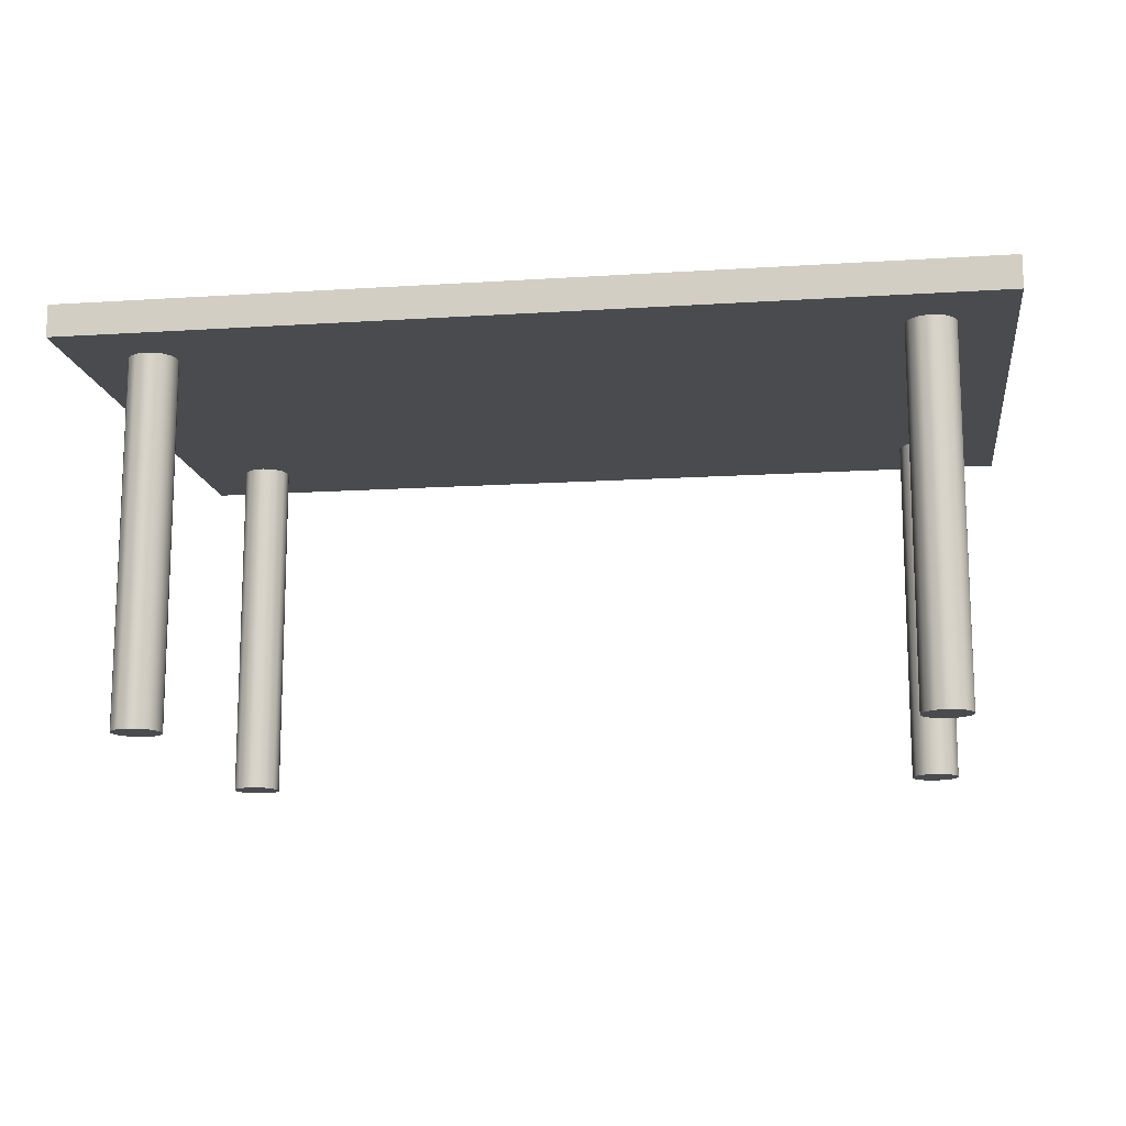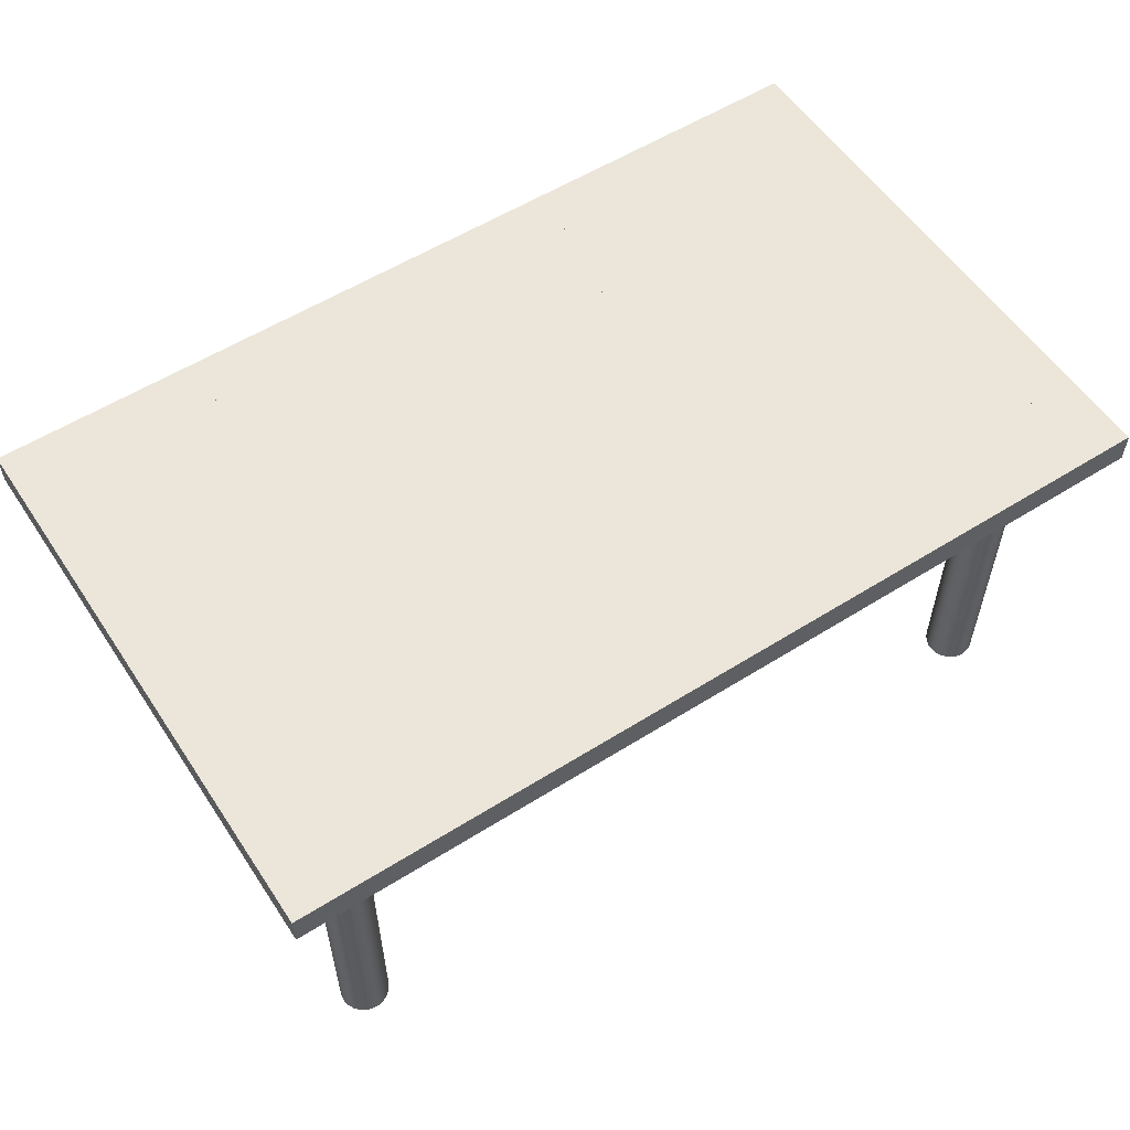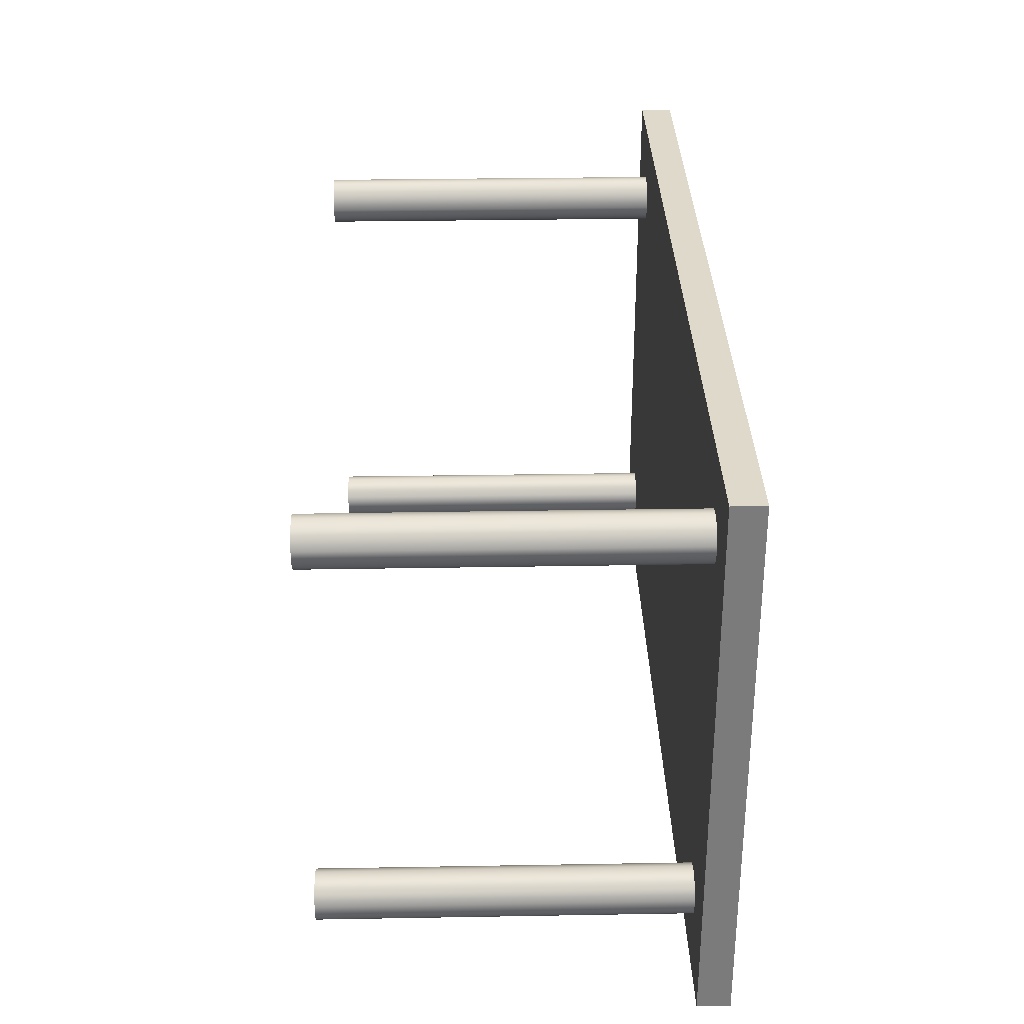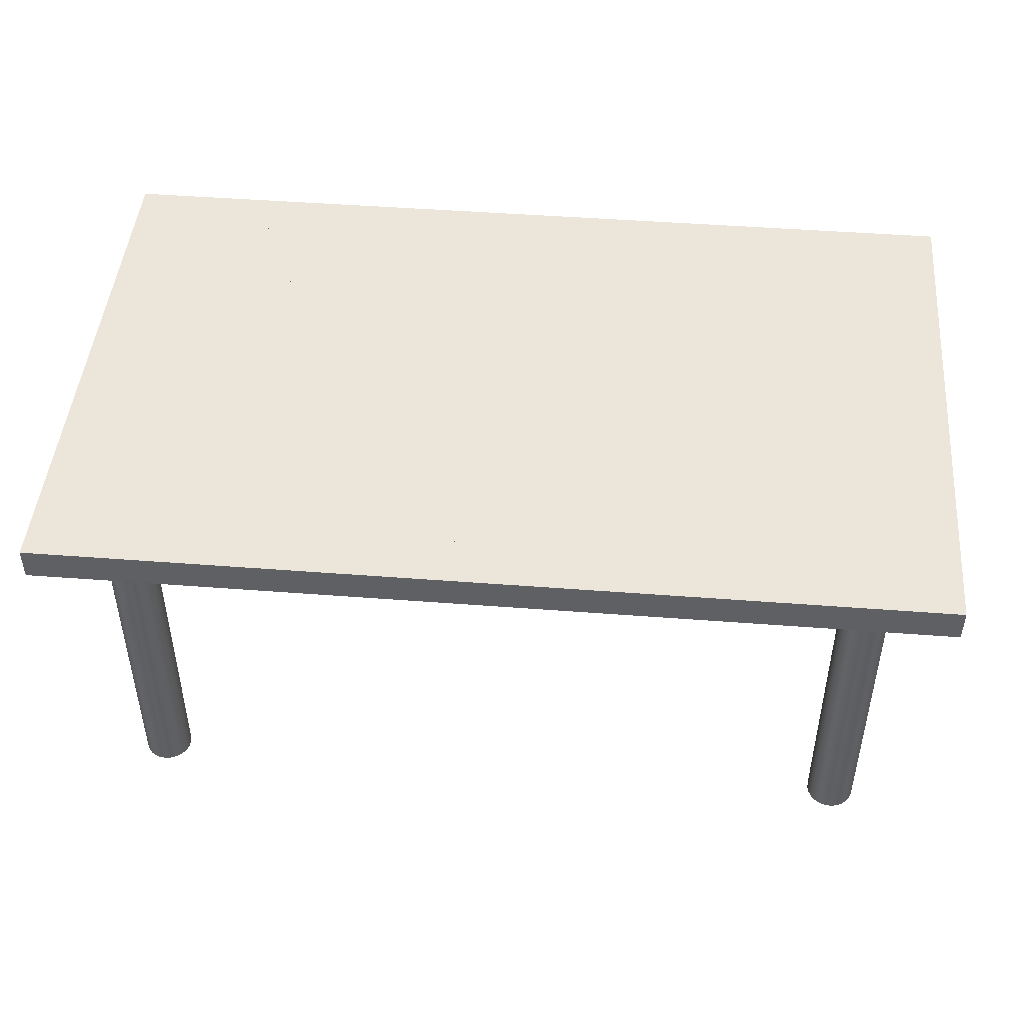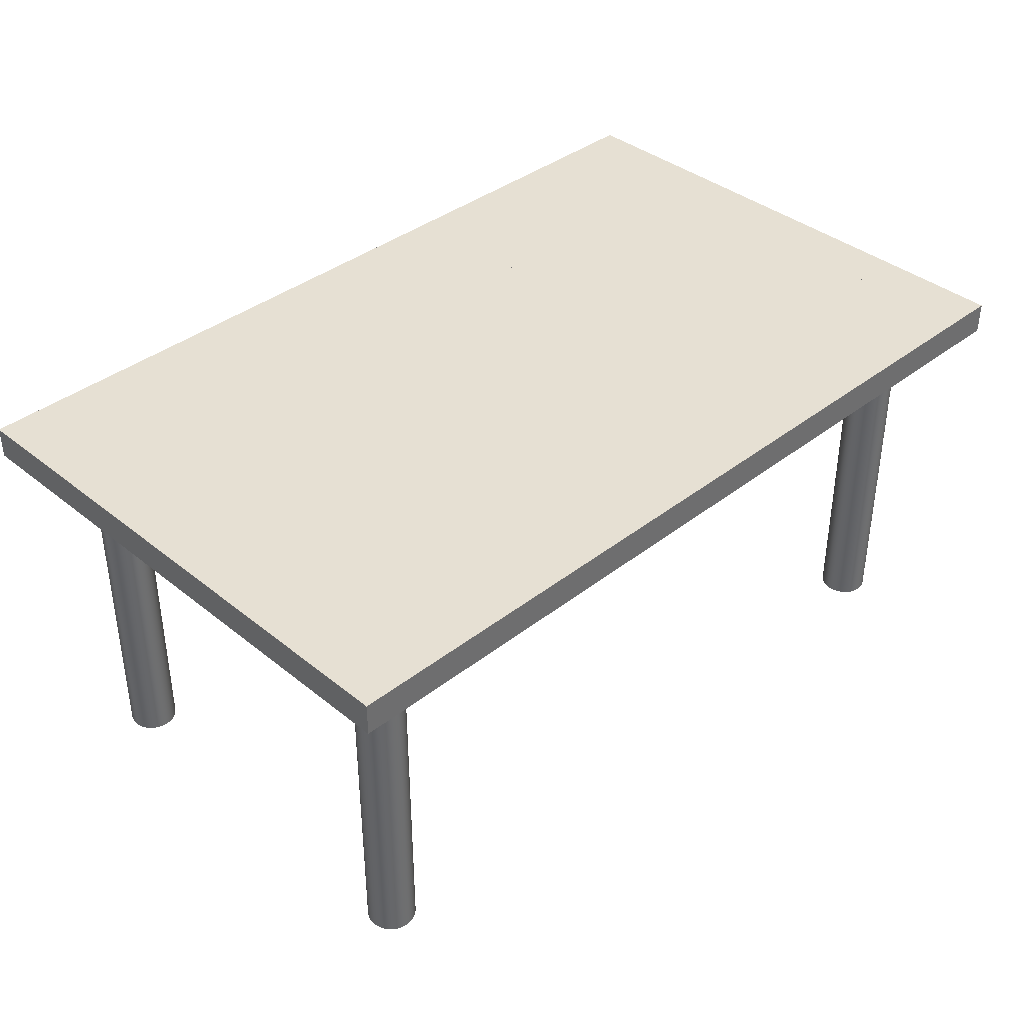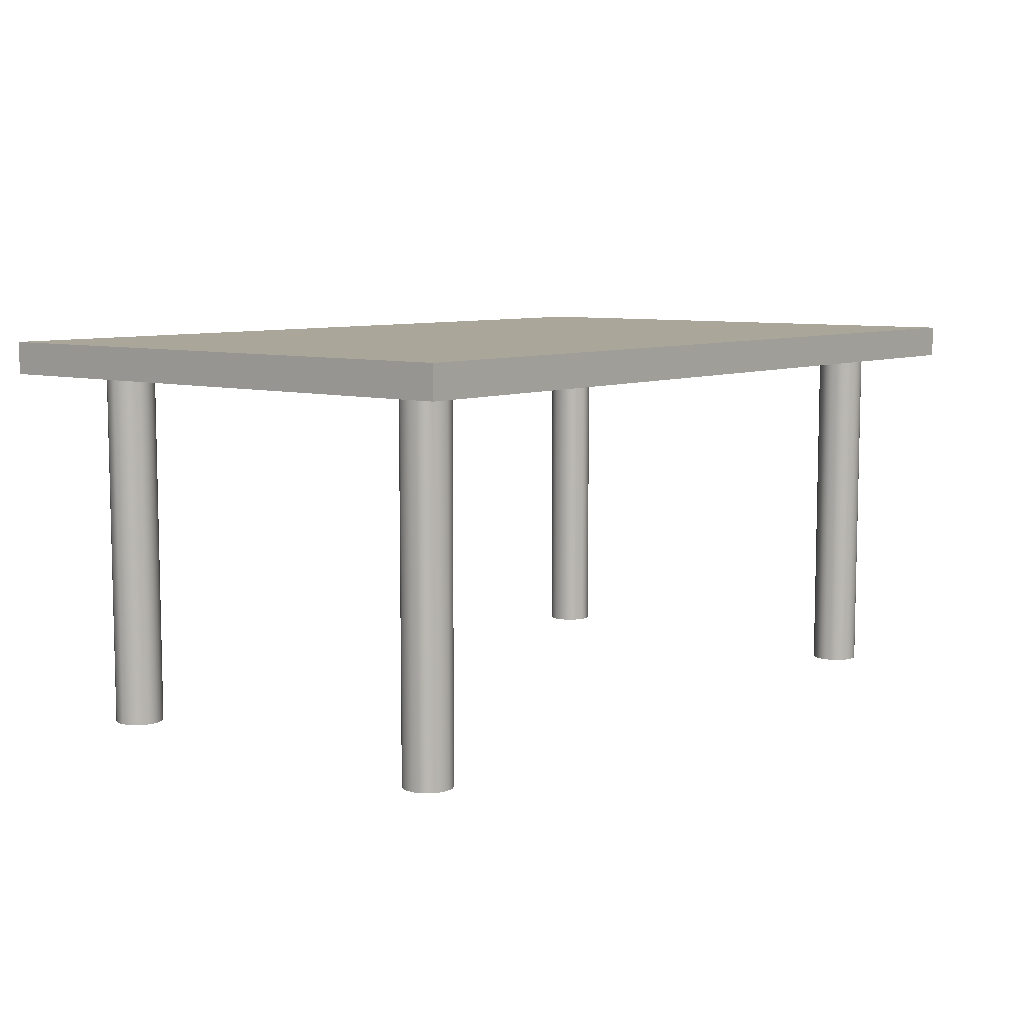
<metadata>
{"format":"obj","ext":"obj","renderer":"f3d","projection":"perspective","resolution":1024,"background":"white","views":[{"elev":-13.7,"azim":8.1,"up":"+Y"},{"elev":56.4,"azim":146.7,"up":"+Y"},{"elev":31.7,"azim":88.6,"up":"+Z"},{"elev":46.7,"azim":5.0,"up":"+Y"},{"elev":38.4,"azim":135.4,"up":"+Y"},{"elev":7.8,"azim":129.1,"up":"+Y"}]}
</metadata>
<code>
v  -32.59 0 17.33
v  -32.69 0 16.82
v  -32.65 0 16.3
v  -32.49 0 15.8
v  -32.35 0 17.8
v  -32.19 0 15.37
v  -32.01 0 18.19
v  -31.8 0 15.02
v  -31.57 0 18.49
v  -31.33 0 14.79
v  -31.08 0 18.65
v  -30.82 0 14.69
v  -30.56 0 18.69
v  -30.3 0 14.72
v  -30.04 0 18.59
v  -29.8 0 14.89
v  -29.57 0 18.35
v  -29.37 0 15.18
v  -29.18 0 18.01
v  -29.02 0 15.57
v  -28.89 0 17.57
v  -28.79 0 16.04
v  -28.72 0 17.08
v  -28.69 0 16.56
v  -32.59 0 -16.02
v  -32.69 0 -16.53
v  -32.65 0 -17.05
v  -32.49 0 -17.55
v  -32.35 0 -15.55
v  -32.19 0 -17.98
v  -32.01 0 -15.15
v  -31.8 0 -18.33
v  -31.57 0 -14.86
v  -31.33 0 -18.56
v  -31.08 0 -14.7
v  -30.82 0 -18.66
v  -30.56 0 -14.66
v  -30.3 0 -18.63
v  -30.04 0 -14.76
v  -29.8 0 -18.46
v  -29.57 0 -14.99
v  -29.37 0 -18.17
v  -29.18 0 -15.34
v  -29.02 0 -17.77
v  -28.89 0 -15.78
v  -28.79 0 -17.31
v  -28.72 0 -16.27
v  -28.69 0 -16.79
v  28.77 0 17.33
v  28.67 0 16.82
v  28.7 0 16.3
v  28.87 0 15.8
v  29 0 17.8
v  29.16 0 15.37
v  29.35 0 18.19
v  29.55 0 15.02
v  29.78 0 18.49
v  30.02 0 14.79
v  30.28 0 18.65
v  30.53 0 14.69
v  30.8 0 18.69
v  31.06 0 14.72
v  31.31 0 18.59
v  31.55 0 14.89
v  31.78 0 18.35
v  31.99 0 15.18
v  32.17 0 18.01
v  32.33 0 15.57
v  32.46 0 17.57
v  32.56 0 16.04
v  32.63 0 17.08
v  32.67 0 16.56
v  28.75 0 -16.02
v  28.64 0 -16.53
v  28.68 0 -17.05
v  28.85 0 -17.55
v  28.98 0 -15.55
v  29.14 0 -17.98
v  29.32 0 -15.16
v  29.53 0 -18.33
v  29.76 0 -14.86
v  30 0 -18.56
v  30.25 0 -14.7
v  30.51 0 -18.66
v  30.78 0 -14.66
v  31.03 0 -18.63
v  31.29 0 -14.76
v  31.53 0 -18.46
v  31.76 0 -15
v  31.96 0 -18.17
v  32.15 0 -15.34
v  32.31 0 -17.78
v  32.44 0 -15.78
v  32.54 0 -17.31
v  32.61 0 -16.27
v  32.64 0 -16.79
v  -32.65 30.06 -17.05
v  -32.69 30.06 -16.53
v  -32.59 30.06 -16.02
v  -32.49 30.06 -17.55
v  -32.35 30.06 -15.55
v  -32.19 30.06 -17.98
v  -32.01 30.06 -15.15
v  -31.8 30.06 -18.33
v  -31.57 30.06 -14.86
v  -31.33 30.06 -18.56
v  -31.08 30.06 -14.7
v  -30.82 30.06 -18.66
v  -30.56 30.06 -14.66
v  -30.3 30.06 -18.63
v  -30.04 30.06 -14.76
v  -29.8 30.06 -18.46
v  -29.57 30.06 -14.99
v  -29.37 30.06 -18.17
v  -29.18 30.06 -15.34
v  -29.02 30.06 -17.77
v  -28.89 30.06 -15.78
v  -28.79 30.06 -17.31
v  -28.72 30.06 -16.27
v  -28.69 30.06 -16.79
v  -32.65 30.06 16.3
v  -32.69 30.06 16.82
v  -32.59 30.06 17.33
v  -32.49 30.06 15.8
v  -32.35 30.06 17.8
v  -32.19 30.06 15.37
v  -32.01 30.06 18.19
v  -31.8 30.06 15.02
v  -31.57 30.06 18.49
v  -31.33 30.06 14.79
v  -31.08 30.06 18.65
v  -30.82 30.06 14.69
v  -30.56 30.06 18.69
v  -30.3 30.06 14.72
v  -30.04 30.06 18.59
v  -29.8 30.06 14.89
v  -29.57 30.06 18.35
v  -29.37 30.06 15.18
v  -29.18 30.06 18.01
v  -29.02 30.06 15.57
v  -28.89 30.06 17.57
v  -28.79 30.06 16.04
v  -28.72 30.06 17.08
v  -28.69 30.06 16.56
v  -37.19 30.06 23.19
v  -37.19 30.06 -23.19
v  37.19 30.06 -23.19
v  29.53 30.06 -18.33
v  30 30.06 -18.56
v  30.51 30.06 -18.66
v  31.03 30.06 -18.63
v  31.53 30.06 -18.46
v  31.96 30.06 -18.17
v  32.31 30.06 -17.78
v  32.54 30.06 -17.31
v  32.64 30.06 -16.79
v  32.67 30.06 16.56
v  37.19 30.06 23.19
v  32.63 30.06 17.08
v  32.46 30.06 17.57
v  32.17 30.06 18.01
v  31.78 30.06 18.35
v  31.31 30.06 18.59
v  30.8 30.06 18.69
v  30.28 30.06 18.65
v  29.78 30.06 18.49
v  29.35 30.06 18.19
v  29 30.06 17.8
v  28.77 30.06 17.33
v  28.67 30.06 16.82
v  28.64 30.06 -16.53
v  28.68 30.06 -17.05
v  28.85 30.06 -17.55
v  29.14 30.06 -17.98
v  28.75 30.06 -16.02
v  28.7 30.06 16.3
v  28.87 30.06 15.8
v  28.98 30.06 -15.55
v  29.16 30.06 15.37
v  29.32 30.06 -15.16
v  29.55 30.06 15.02
v  29.76 30.06 -14.86
v  30.02 30.06 14.79
v  30.25 30.06 -14.7
v  30.53 30.06 14.69
v  30.78 30.06 -14.66
v  31.06 30.06 14.72
v  31.29 30.06 -14.76
v  31.55 30.06 14.89
v  31.76 30.06 -15
v  31.99 30.06 15.18
v  32.15 30.06 -15.34
v  32.33 30.06 15.57
v  32.44 30.06 -15.78
v  32.56 30.06 16.04
v  32.61 30.06 -16.27
v  -25.58 31.62 11.58
v  -32.99 31.62 -18.99
v  -32.99 31.62 18.99
v  32.99 31.62 18.99
v  25.58 31.62 11.58
v  25.58 31.62 -11.58
v  32.99 31.62 -18.99
v  -25.58 31.62 -11.58
v  -32.99 32.75 18.99
v  -32.99 32.75 -18.99
v  32.99 32.75 18.99
v  32.99 32.75 -18.99
v  -25.58 32.75 11.58
v  -25.58 32.75 -11.58
v  25.58 32.75 -11.58
v  25.58 32.75 11.58
v  -17.29 31.88 -3.287
v  -17.29 31.88 3.287
v  17.29 31.88 3.287
v  17.29 31.88 -3.287
v  -17.29 32.75 3.287
v  -17.29 32.75 -3.287
v  17.29 32.75 3.287
v  17.29 32.75 -3.287
v  -37.19 32.75 -23.19
v  -37.19 32.75 23.19
v  37.19 32.75 23.19
v  37.19 32.75 -23.19
g FormFonts_001
f 1 2 3 4
f 5 1 4 6
f 7 5 6 8
f 9 7 8 10
f 11 9 10 12
f 13 11 12 14
f 15 13 14 16
f 17 15 16 18
f 19 17 18 20
f 21 19 20 22
f 23 21 22 24
f 25 26 27 28
f 29 25 28 30
f 31 29 30 32
f 33 31 32 34
f 35 33 34 36
f 37 35 36 38
f 39 37 38 40
f 41 39 40 42
f 43 41 42 44
f 45 43 44 46
f 47 45 46 48
f 49 50 51 52
f 53 49 52 54
f 55 53 54 56
f 57 55 56 58
f 59 57 58 60
f 61 59 60 62
f 63 61 62 64
f 65 63 64 66
f 67 65 66 68
f 69 67 68 70
f 71 69 70 72
f 73 74 75 76
f 77 73 76 78
f 79 77 78 80
f 81 79 80 82
f 83 81 82 84
f 85 83 84 86
f 87 85 86 88
f 89 87 88 90
f 91 89 90 92
f 93 91 92 94
f 95 93 94 96
f 97 98 99 100
f 100 99 101 102
f 102 101 103 104
f 104 103 105 106
f 106 105 107 108
f 108 107 109 110
f 110 109 111 112
f 112 111 113 114
f 114 113 115 116
f 116 115 117 118
f 118 117 119 120
f 121 122 123 124
f 124 123 125 126
f 126 125 127 128
f 128 127 129 130
f 130 129 131 132
f 132 131 133 134
f 134 133 135 136
f 136 135 137 138
f 138 137 139 140
f 140 139 141 142
f 142 141 143 144
f 97 145 146 100
f 102 100 146 104
f 106 104 146 108
f 108 146 147 110
f 112 110 147 114
f 116 114 147 118
f 120 118 147 144
f 148 144 147 149
f 150 149 147 151
f 152 151 147 153
f 154 153 147 155
f 156 155 147 157
f 157 147 158 159
f 160 159 158 161
f 162 161 158 163
f 164 163 158 165
f 166 165 158 144
f 143 144 158 141
f 139 141 158 137
f 135 137 158 133
f 131 133 158 145
f 129 131 145 127
f 125 127 145 123
f 122 123 145 98
f 145 97 98
f 122 98 99 121
f 124 121 99 101
f 126 124 101 103
f 128 126 103 105
f 130 128 105 107
f 132 130 107 109
f 134 132 109 111
f 136 134 111 113
f 138 136 113 115
f 140 138 115 117
f 142 140 117 119
f 144 142 119 120
f 167 166 144 168
f 169 168 144 170
f 171 170 144 172
f 173 172 144 174
f 144 148 174
f 170 171 175 176
f 177 176 175 178
f 179 177 178 180
f 181 179 180 182
f 183 181 182 184
f 185 183 184 186
f 187 185 186 188
f 189 187 188 190
f 191 189 190 192
f 193 191 192 194
f 195 193 194 196
f 157 195 196 156
f 176 170 169 177
f 177 169 168 179
f 179 168 167 181
f 181 167 166 183
f 183 166 165 185
f 185 165 164 187
f 187 164 163 189
f 189 163 162 191
f 191 162 161 193
f 193 161 160 195
f 195 160 159 157
f 197 198 199 200
f 201 197 200 202
f 202 200 203 204
f 204 203 198 197
f 205 199 198 206
f 200 199 205 207
f 200 207 208 203
f 198 203 208 206
f 197 209 210 204
f 202 204 210 211
f 212 201 202 211
f 197 201 212 209
f 213 214 215 216
f 217 214 213 218
f 215 214 217 219
f 215 219 220 216
f 213 216 220 218
f 209 206 205 207
f 212 209 207 211
f 211 207 208 210
f 210 208 206 209
f 218 217 219 220
f 26 98 97 27
f 25 99 98 26
f 29 101 99 25
f 31 103 101 29
f 33 35 107 105
f 35 37 109 107
f 39 41 113 111
f 41 43 115 113
f 117 45 47 119
f 119 47 48 120
f 42 40 112 114
f 40 38 110 112
f 38 36 108 110
f 36 34 106 108
f 34 32 104 106
f 32 30 102 104
f 5 125 123 1
f 7 9 129 127
f 11 13 133 131
f 13 15 135 133
f 144 24 22 142
f 142 22 20 140
f 140 20 18 138
f 18 16 136 138
f 14 12 132 134
f 12 10 130 132
f 3 121 124 4
f 122 2 3 121
f 123 1 2 122
f 127 7 5 125
f 11 9 129 131
f 17 15 135 137
f 19 17 137 139
f 19 139 141 21
f 21 141 143 23
f 23 143 144 24
f 14 16 136 134
f 8 10 130 128
f 6 8 128 126
f 124 4 6 126
f 33 31 103 105
f 39 37 109 111
f 43 115 117 45
f 48 120 118 46
f 46 118 116 44
f 44 116 114 42
f 100 28 30 102
f 97 27 28 100
f 55 57 166 167
f 159 71 72 157
f 69 160 159 71
f 67 161 160 69
f 67 65 162 161
f 176 51 52 177
f 54 56 181 179
f 177 52 54 179
f 72 157 195 70
f 62 64 189 187
f 60 62 187 185
f 58 60 185 183
f 56 58 183 181
f 61 59 165 164
f 170 50 51 176
f 193 68 66 191
f 66 64 189 191
f 168 53 49 169
f 61 63 163 164
f 195 70 68 193
f 63 65 162 163
f 167 55 53 168
f 169 49 50 170
f 59 57 166 165
f 91 192 194 93
f 82 84 150 149
f 80 82 149 148
f 94 155 154 92
f 92 154 153 90
f 78 80 148 174
f 77 178 175 73
f 194 93 95 196
f 196 95 96 156
f 81 79 180 182
f 83 81 182 184
f 88 86 151 152
f 86 84 150 151
f 156 96 94 155
f 79 180 178 77
f 85 87 188 186
f 87 89 190 188
f 175 73 74 171
f 91 89 190 192
f 90 88 152 153
f 74 171 172 75
f 76 173 174 78
f 83 85 186 184
f 75 172 173 76
f 205 221 222 223
f 207 205 223 208
f 208 223 224 206
f 206 224 221 205
f 223 158 147 224
f 147 146 221 224
f 145 222 221 146
f 145 158 223 222
f 217 210 209 212
f 219 217 212 220
f 220 212 211 218
f 218 211 210 217
f 172 171 175 173
f 173 175 178 174
f 174 178 180 148
f 148 180 182 149
f 149 182 184 150
f 150 184 186 151
f 151 186 188 152
f 152 188 190 153
f 153 190 192 154
f 154 192 194 155
f 155 194 196 156

</code>
